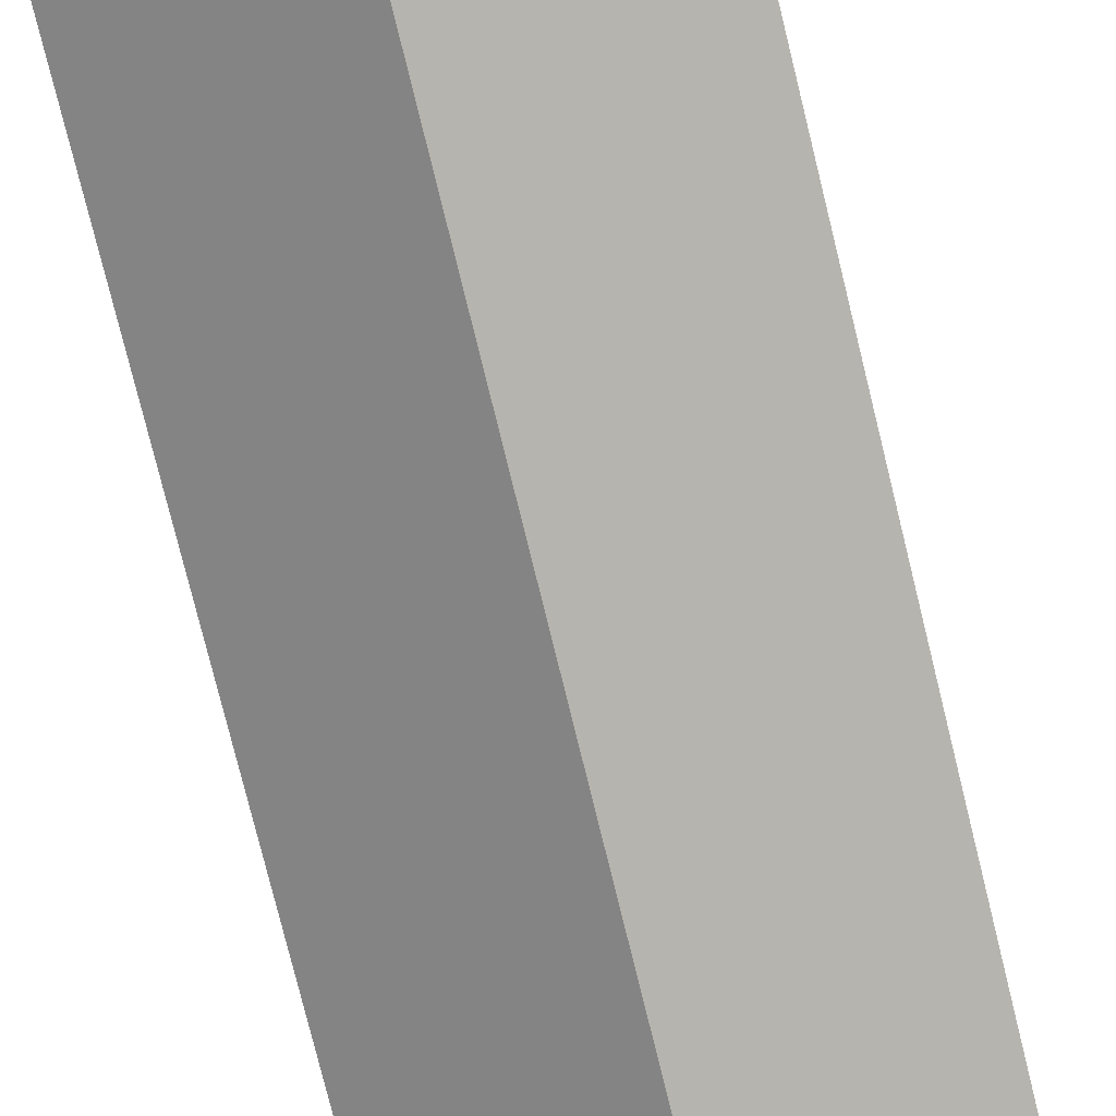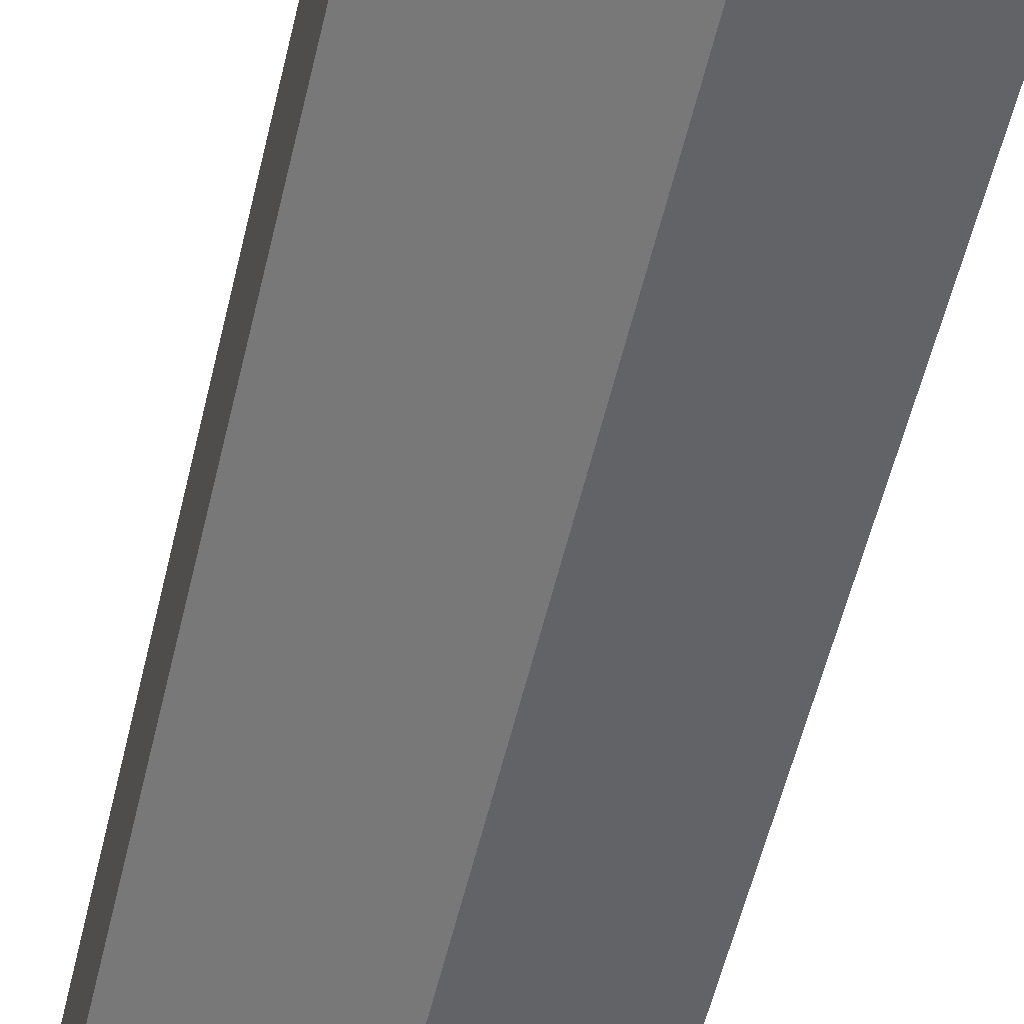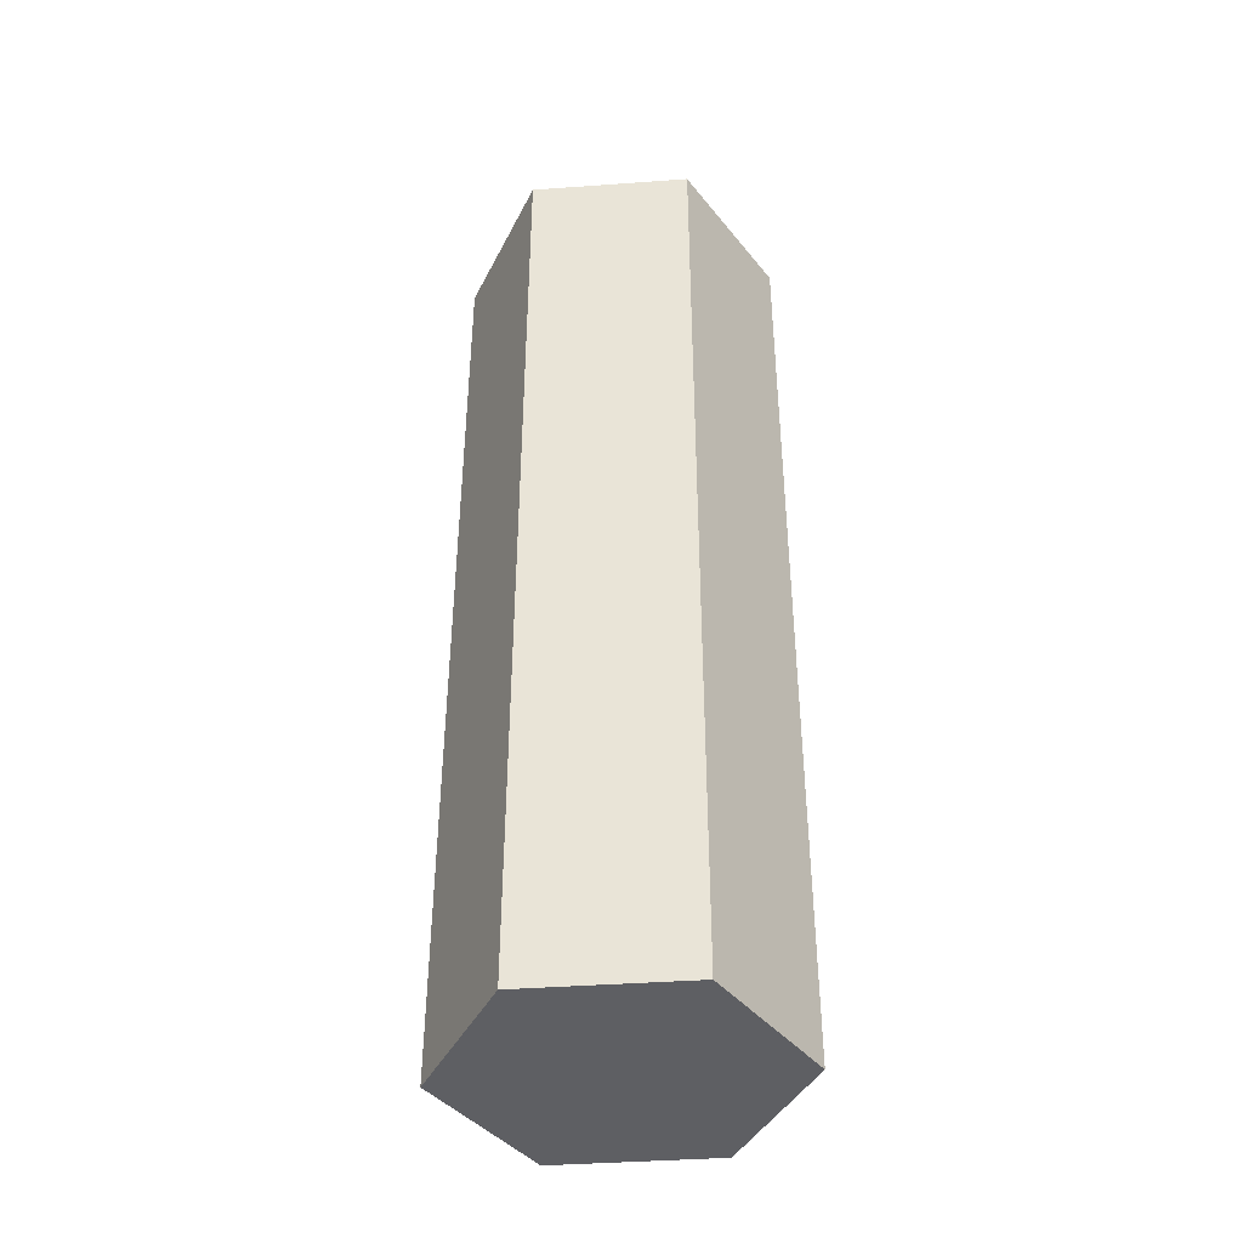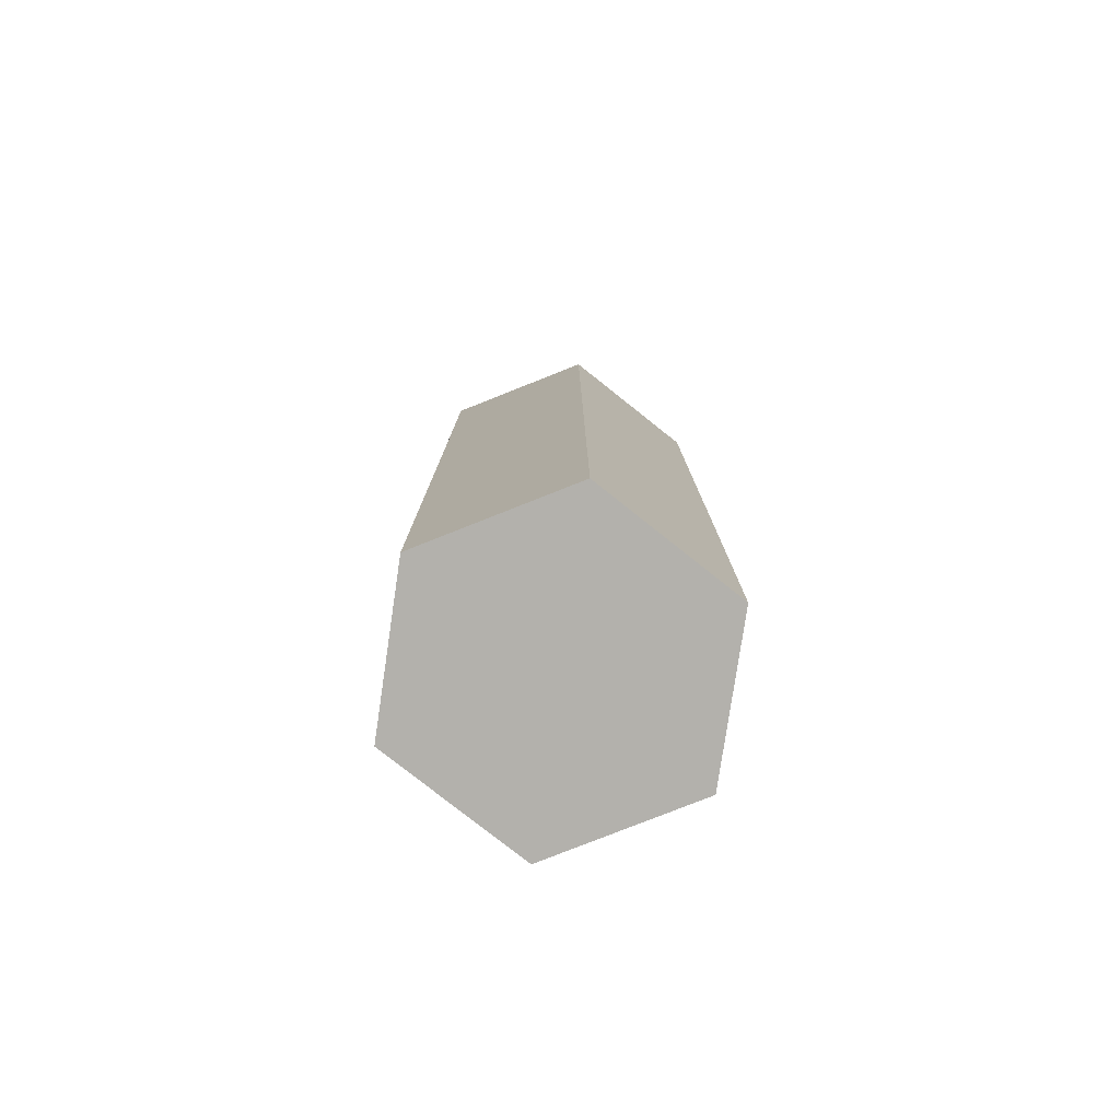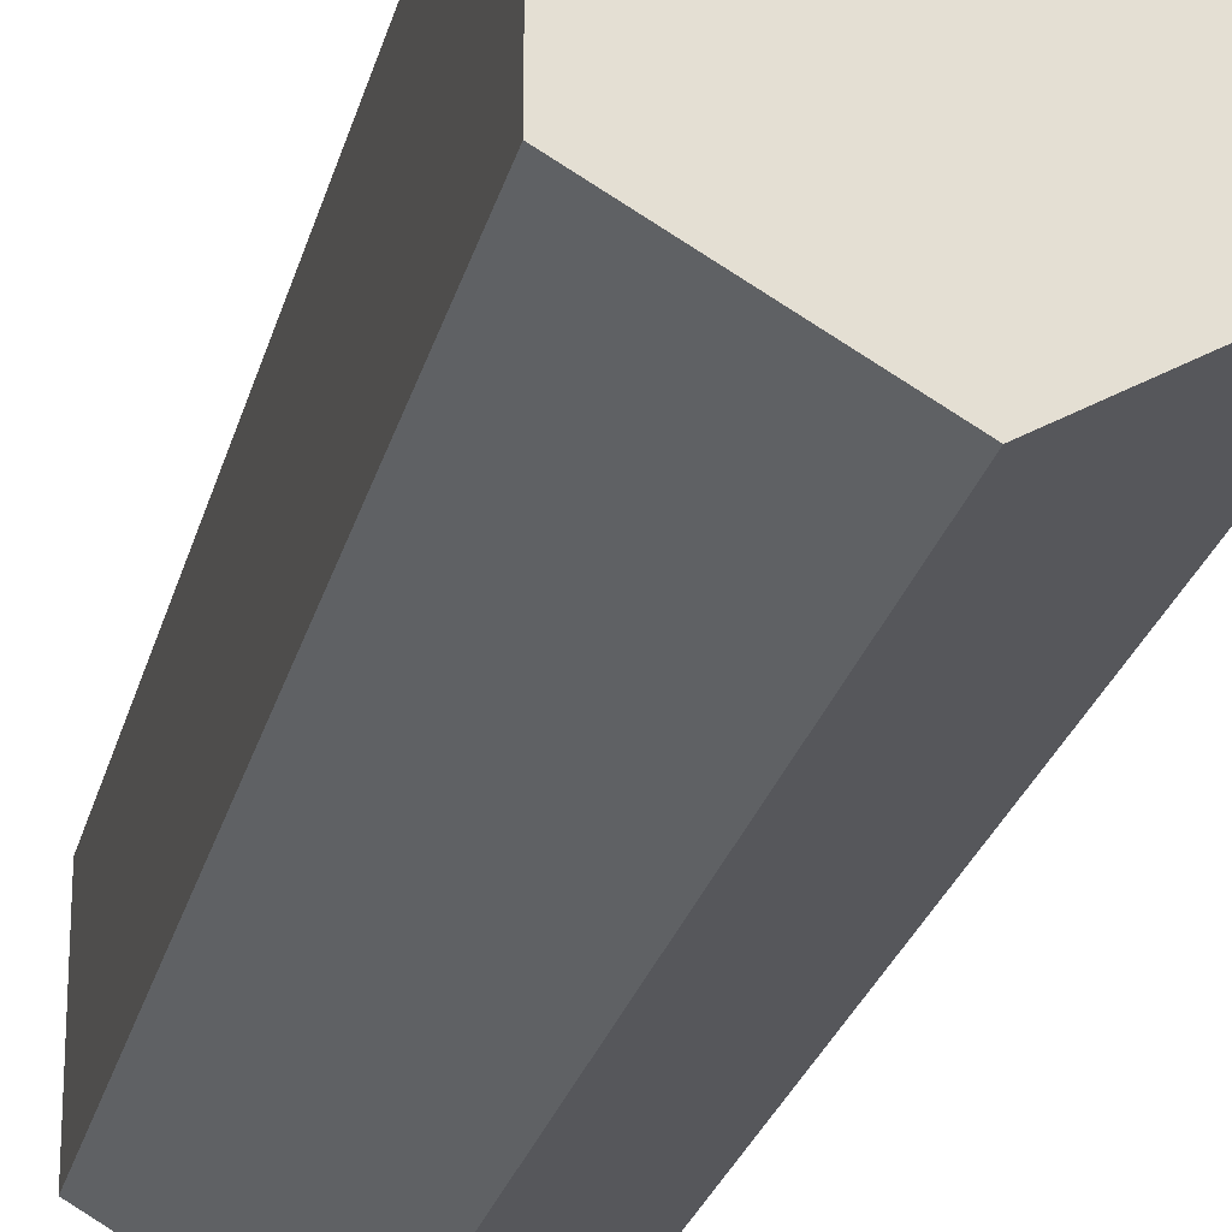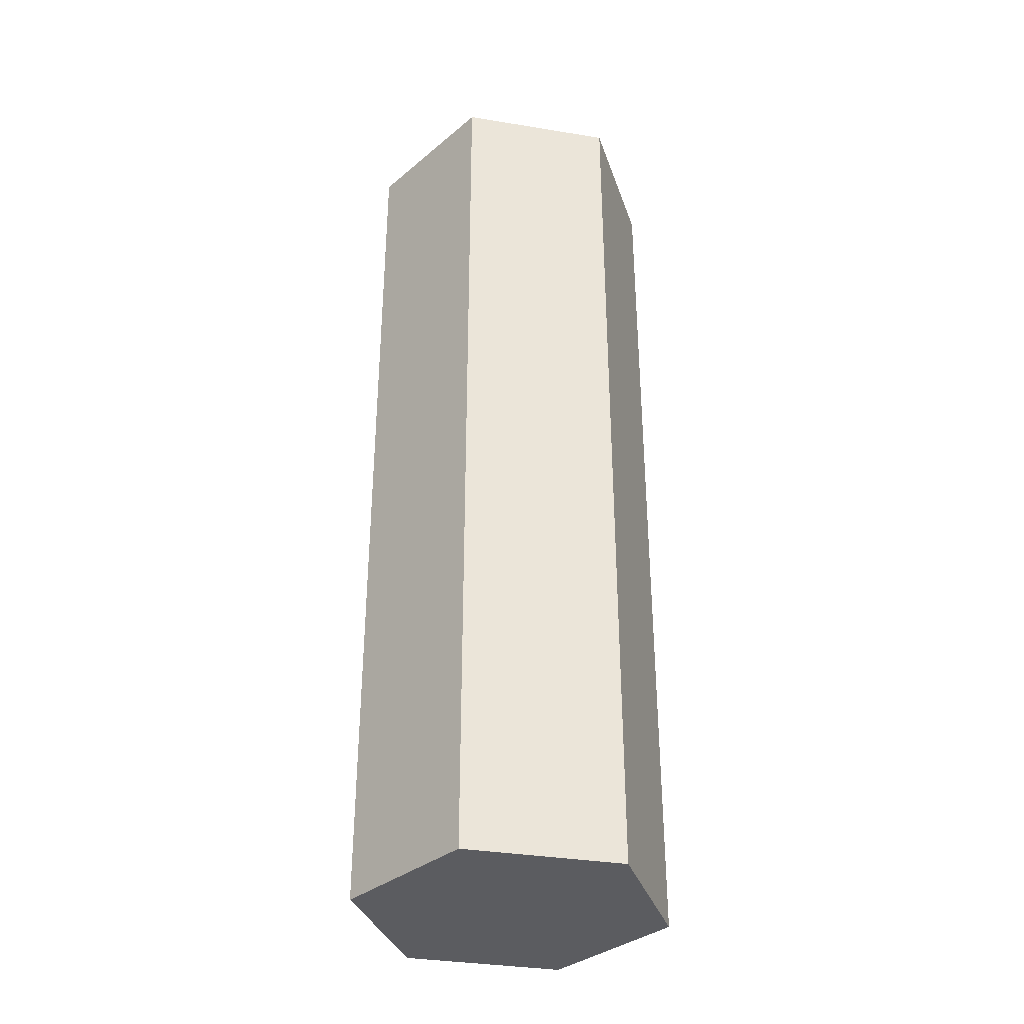
<metadata>
{"format":"obj","ext":"obj","renderer":"f3d","projection":"perspective","resolution":1024,"background":"white","views":[{"elev":-75.6,"azim":13.7,"up":"+Z"},{"elev":-55.3,"azim":-13.1,"up":"+Z"},{"elev":-41.4,"azim":-25.0,"up":"+Y"},{"elev":-79.0,"azim":-8.4,"up":"+Y"},{"elev":-24.5,"azim":166.9,"up":"+Z"},{"elev":-34.9,"azim":77.7,"up":"+Y"}]}
</metadata>
<code>
o Circle
v 0 0 -1
v -0.866 0 -0.5
v -0.866 0 0.5
v 0 0 1
v 0.866 0 0.5
v 0.866 0 -0.5
v 0 6 -1
v -0.866 6 -0.5
v -0.866 6 0.5
v 0 6 1
v 0.866 6 0.5
v 0.866 6 -0.5
v 0 6 0
v 0 0 0
f 5 11 10 4
f 3 9 8 2
f 6 12 11 5
f 4 10 9 3
f 2 8 7 1
f 1 7 12 6
f 12 7 13
f 13 7 8
f 11 12 13
f 13 8 9
f 11 13 10
f 10 13 9
f 6 14 1
f 4 14 5
f 2 14 3
f 5 14 6
f 3 14 4
f 1 14 2

</code>
